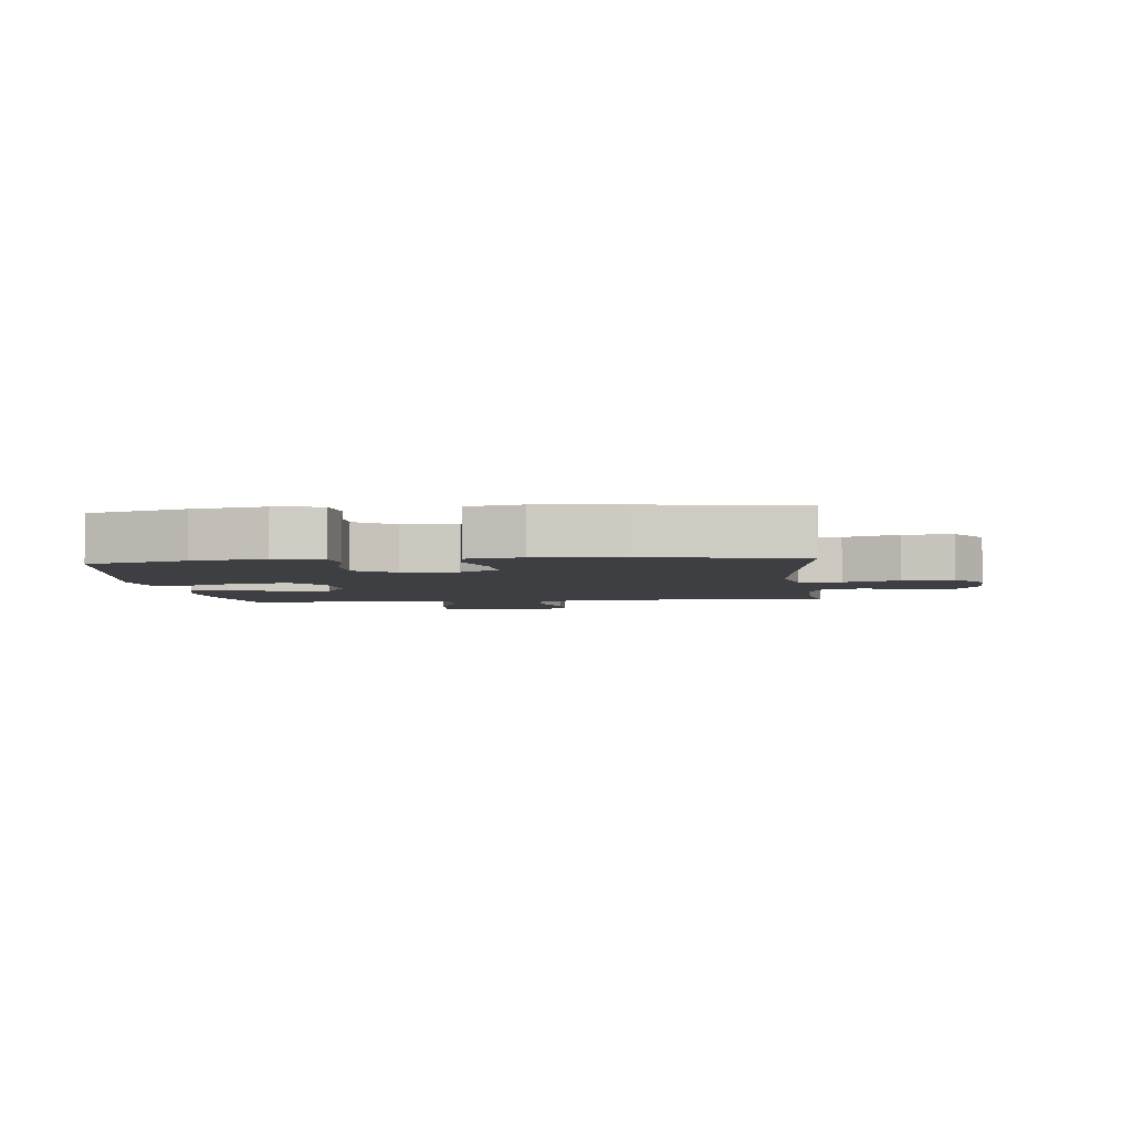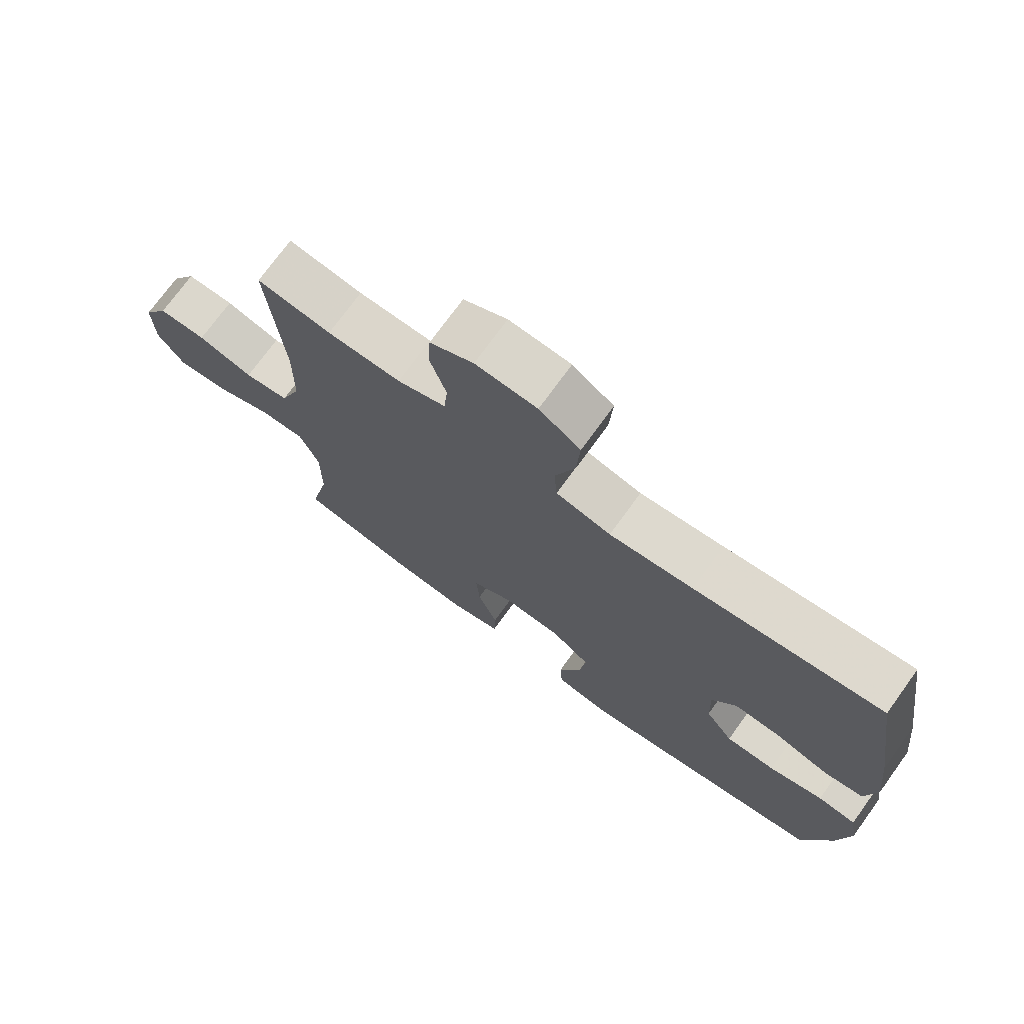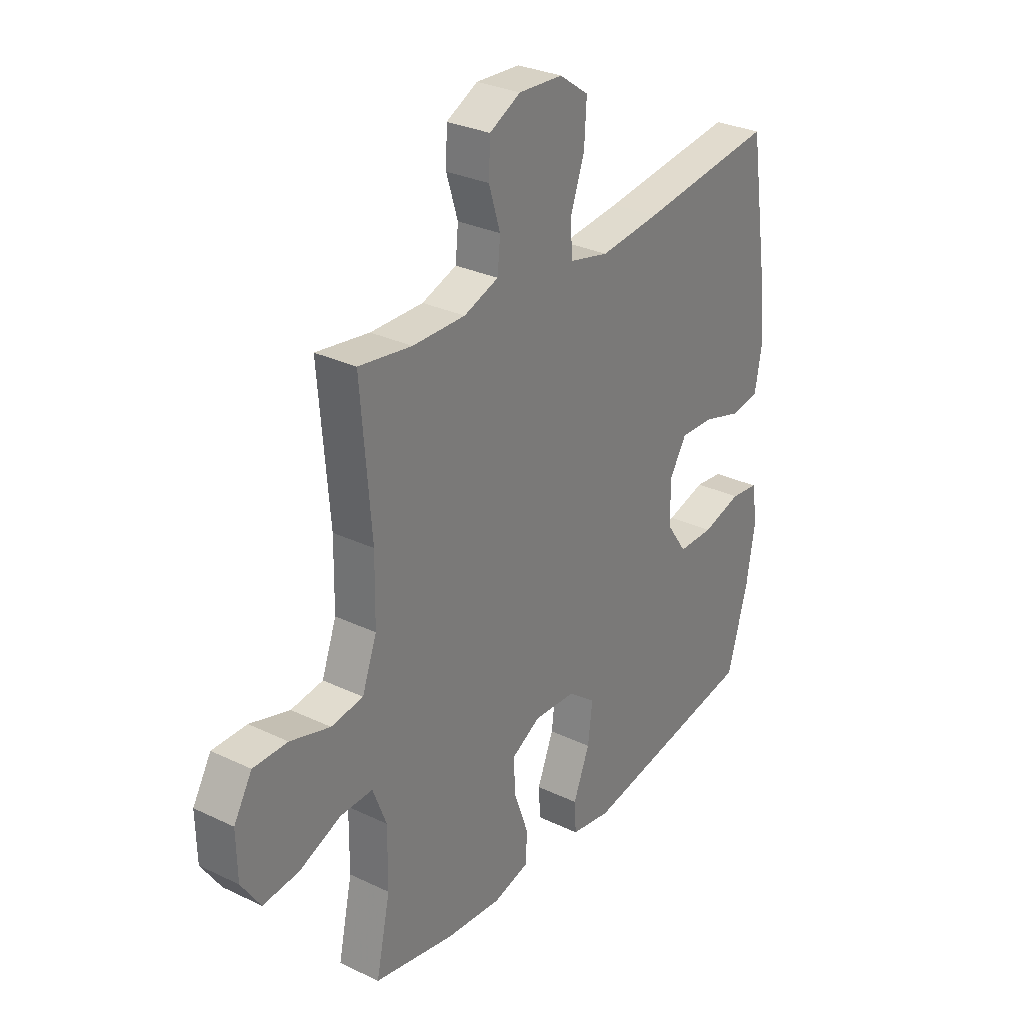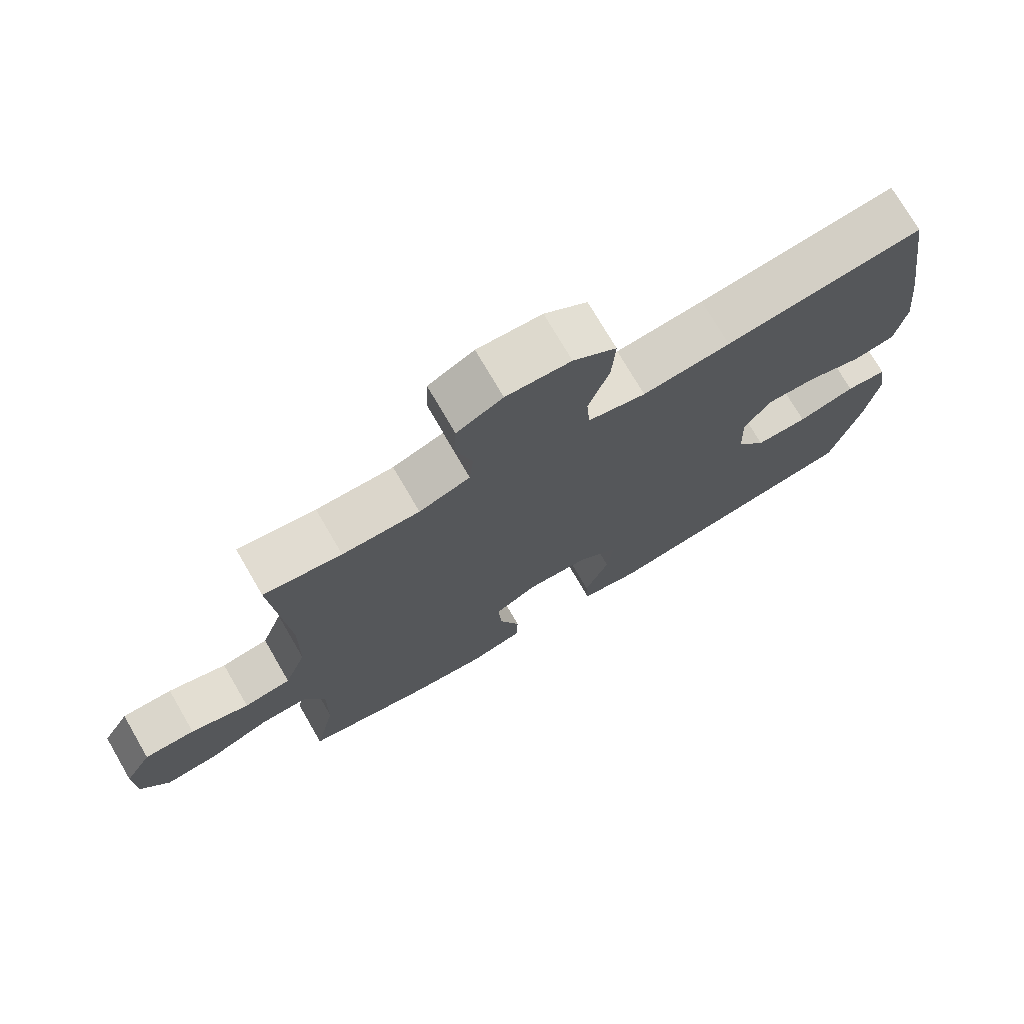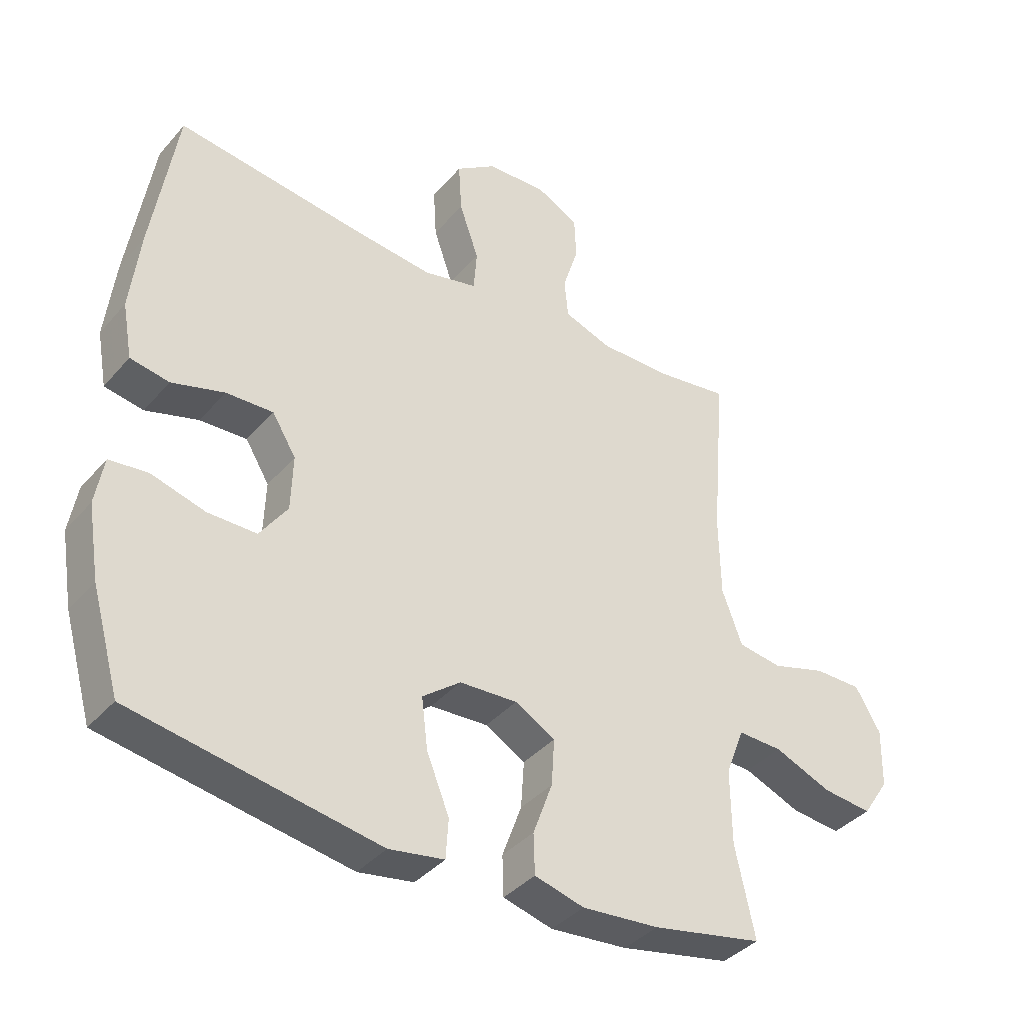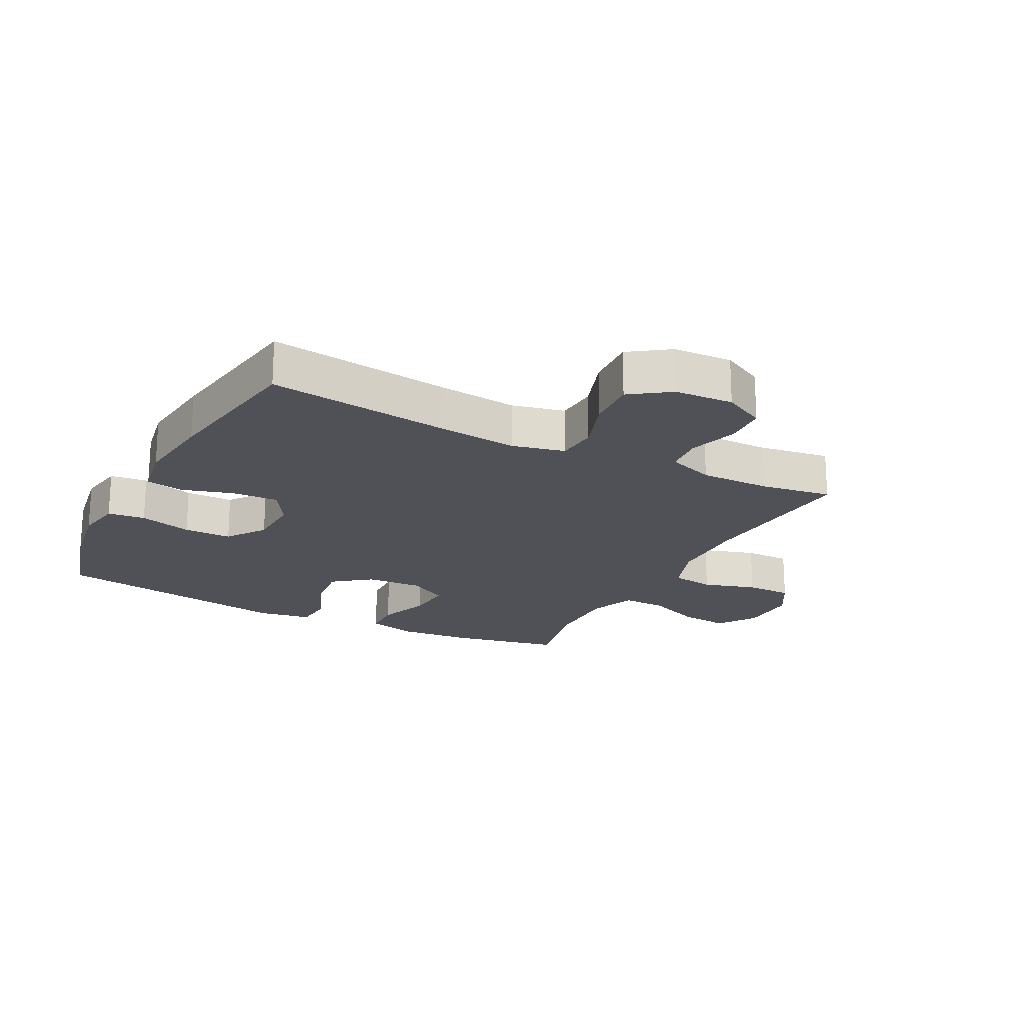
<metadata>
{"format":"obj","ext":"obj","renderer":"f3d","projection":"perspective","resolution":1024,"background":"white","views":[{"elev":-4.0,"azim":-83.5,"up":"+Y"},{"elev":73.4,"azim":-144.1,"up":"+Z"},{"elev":29.7,"azim":125.1,"up":"+Z"},{"elev":74.0,"azim":149.8,"up":"+Z"},{"elev":-38.5,"azim":-35.9,"up":"+Z"},{"elev":-20.3,"azim":-27.4,"up":"+Y"}]}
</metadata>
<code>
v -0.5 0.07 -0.5
v -0.545 0.07 -0.342
v -0.564 0.07 -0.226
v -0.551 0.07 -0.15
v -0.49 0.07 -0.143
v -0.404 0.07 -0.167
v -0.326 0.07 -0.167
v -0.282 0.07 -0.104
v -0.279 0.07 -0.015
v -0.317 0.07 0.047
v -0.392 0.07 0.044
v -0.476 0.07 0.019
v -0.538 0.07 0.03
v -0.554 0.07 0.118
v -0.539 0.07 0.249
v -0.5 0.07 0.5
v -0.205 0.07 0.462
v -0.074 0.07 0.448
v 0.012 0.07 0.468
v 0.017 0.07 0.535
v -0.014 0.07 0.624
v -0.019 0.07 0.706
v 0.045 0.07 0.751
v 0.141 0.07 0.756
v 0.209 0.07 0.721
v 0.212 0.07 0.652
v 0.187 0.07 0.572
v 0.193 0.07 0.509
v 0.269 0.07 0.482
v 0.384 0.07 0.483
v 0.5 0.07 0.5
v 0.477 0.07 0.223
v 0.479 0.07 0.092
v 0.511 0.07 0.005
v 0.581 0.07 -0.005
v 0.668 0.07 0.021
v 0.743 0.07 0.021
v 0.783 0.07 -0.047
v 0.781 0.07 -0.142
v 0.739 0.07 -0.205
v 0.66 0.07 -0.197
v 0.569 0.07 -0.16
v 0.498 0.07 -0.158
v 0.468 0.07 -0.235
v 0.469 0.07 -0.356
v 0.5 0.07 -0.5
v 0.323 0.07 -0.536
v 0.2 0.07 -0.547
v 0.121 0.07 -0.526
v 0.119 0.07 -0.462
v 0.15 0.07 -0.377
v 0.155 0.07 -0.302
v 0.091 0.07 -0.266
v -0.001 0.07 -0.271
v -0.062 0.07 -0.318
v -0.052 0.07 -0.399
v -0.016 0.07 -0.488
v -0.02 0.07 -0.551
v -0.108 0.07 -0.566
v -0.5 0 -0.5
v -0.545 0 -0.342
v -0.564 0 -0.226
v -0.551 0 -0.15
v -0.49 0 -0.143
v -0.404 0 -0.167
v -0.326 0 -0.167
v -0.282 0 -0.104
v -0.279 0 -0.015
v -0.317 0 0.047
v -0.392 0 0.044
v -0.476 0 0.019
v -0.538 0 0.03
v -0.554 0 0.118
v -0.539 0 0.249
v -0.5 0 0.5
v -0.205 0 0.462
v -0.074 0 0.448
v 0.012 0 0.468
v 0.017 0 0.535
v -0.014 0 0.624
v -0.019 0 0.706
v 0.045 0 0.751
v 0.141 0 0.756
v 0.209 0 0.721
v 0.212 0 0.652
v 0.187 0 0.572
v 0.193 0 0.509
v 0.269 0 0.482
v 0.384 0 0.483
v 0.5 0 0.5
v 0.477 0 0.223
v 0.479 0 0.092
v 0.511 0 0.005
v 0.581 0 -0.005
v 0.668 0 0.021
v 0.743 0 0.021
v 0.783 0 -0.047
v 0.781 0 -0.142
v 0.739 0 -0.205
v 0.66 0 -0.197
v 0.569 0 -0.16
v 0.498 0 -0.158
v 0.468 0 -0.235
v 0.469 0 -0.356
v 0.5 0 -0.5
v 0.323 0 -0.536
v 0.2 0 -0.547
v 0.121 0 -0.526
v 0.119 0 -0.462
v 0.15 0 -0.377
v 0.155 0 -0.302
v 0.091 0 -0.266
v -0.001 0 -0.271
v -0.062 0 -0.318
v -0.052 0 -0.399
v -0.016 0 -0.488
v -0.02 0 -0.551
v -0.108 0 -0.566
f 56 57 58 59
f 55 56 59 1
f 54 55 1 2
f 48 49 50 51
f 48 51 52
f 45 46 47 48
f 44 45 48 52
f 43 44 52 53
f 39 40 41 42
f 39 42 43
f 38 39 43
f 35 36 37 38
f 34 35 38 43
f 33 34 43 53
f 30 31 32
f 29 30 32 33
f 28 29 33 53
f 24 25 26 27
f 20 21 22 23
f 19 20 23 24
f 14 15 16 17
f 14 17 18
f 11 12 13 14
f 10 11 14 18
f 9 10 18 19
f 3 4 5 6
f 54 2 3 6
f 54 6 7
f 53 54 7 8
f 19 24 27 28
f 19 28 53
f 8 9 19 53
f 118 117 116 115
f 60 118 115 114
f 61 60 114 113
f 110 109 108 107
f 111 110 107
f 107 106 105 104
f 111 107 104 103
f 112 111 103 102
f 101 100 99 98
f 102 101 98
f 102 98 97
f 97 96 95 94
f 102 97 94 93
f 112 102 93 92
f 91 90 89
f 92 91 89 88
f 112 92 88 87
f 86 85 84 83
f 82 81 80 79
f 83 82 79 78
f 76 75 74 73
f 77 76 73
f 73 72 71 70
f 77 73 70 69
f 78 77 69 68
f 65 64 63 62
f 65 62 61 113
f 66 65 113
f 67 66 113 112
f 87 86 83 78
f 112 87 78
f 112 78 68 67
f 1 60 61 2
f 2 61 62 3
f 3 62 63 4
f 4 63 64 5
f 5 64 65 6
f 6 65 66 7
f 7 66 67 8
f 8 67 68 9
f 9 68 69 10
f 10 69 70 11
f 11 70 71 12
f 12 71 72 13
f 13 72 73 14
f 14 73 74 15
f 15 74 75 16
f 16 75 76 17
f 17 76 77 18
f 18 77 78 19
f 19 78 79 20
f 20 79 80 21
f 21 80 81 22
f 22 81 82 23
f 23 82 83 24
f 24 83 84 25
f 25 84 85 26
f 26 85 86 27
f 27 86 87 28
f 28 87 88 29
f 29 88 89 30
f 30 89 90 31
f 31 90 91 32
f 32 91 92 33
f 33 92 93 34
f 34 93 94 35
f 35 94 95 36
f 36 95 96 37
f 37 96 97 38
f 38 97 98 39
f 39 98 99 40
f 40 99 100 41
f 41 100 101 42
f 42 101 102 43
f 43 102 103 44
f 44 103 104 45
f 45 104 105 46
f 46 105 106 47
f 47 106 107 48
f 48 107 108 49
f 49 108 109 50
f 50 109 110 51
f 51 110 111 52
f 52 111 112 53
f 53 112 113 54
f 54 113 114 55
f 55 114 115 56
f 56 115 116 57
f 57 116 117 58
f 58 117 118 59
f 59 118 60 1

</code>
